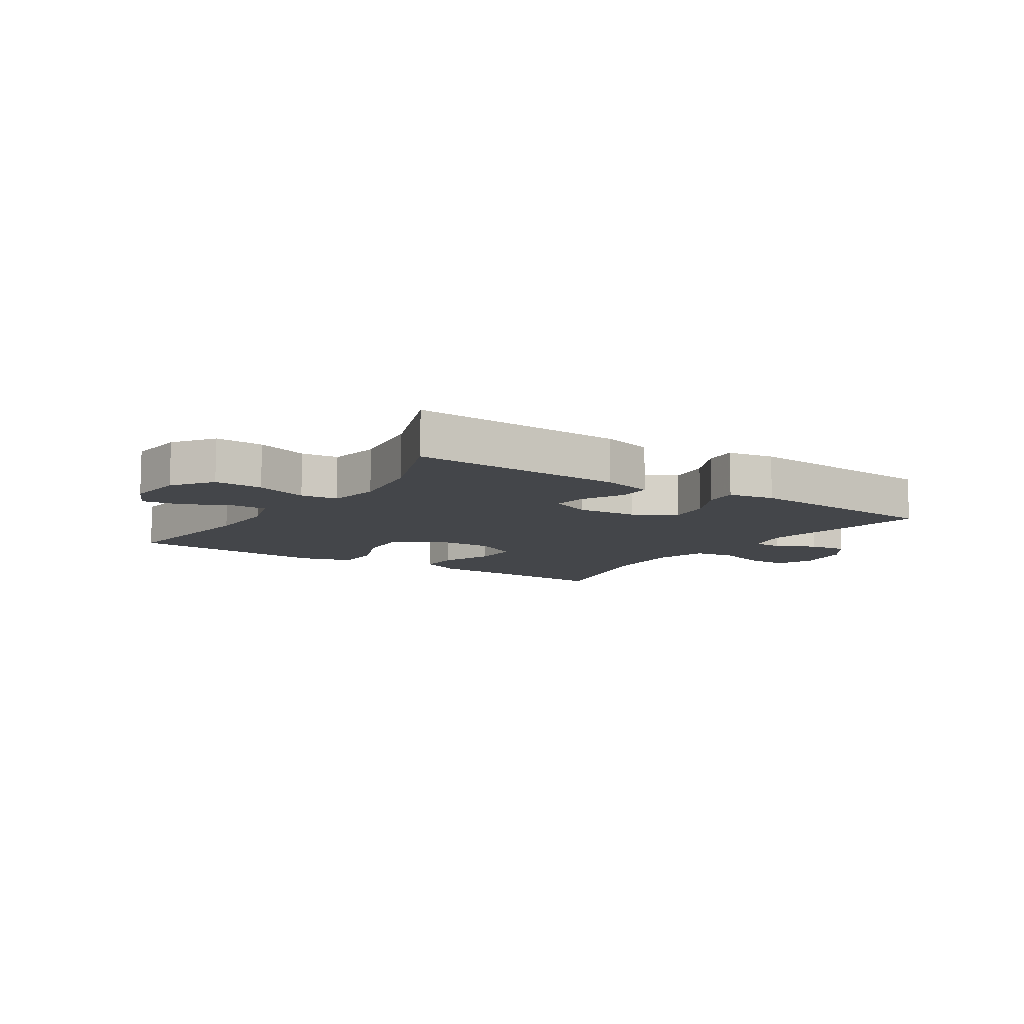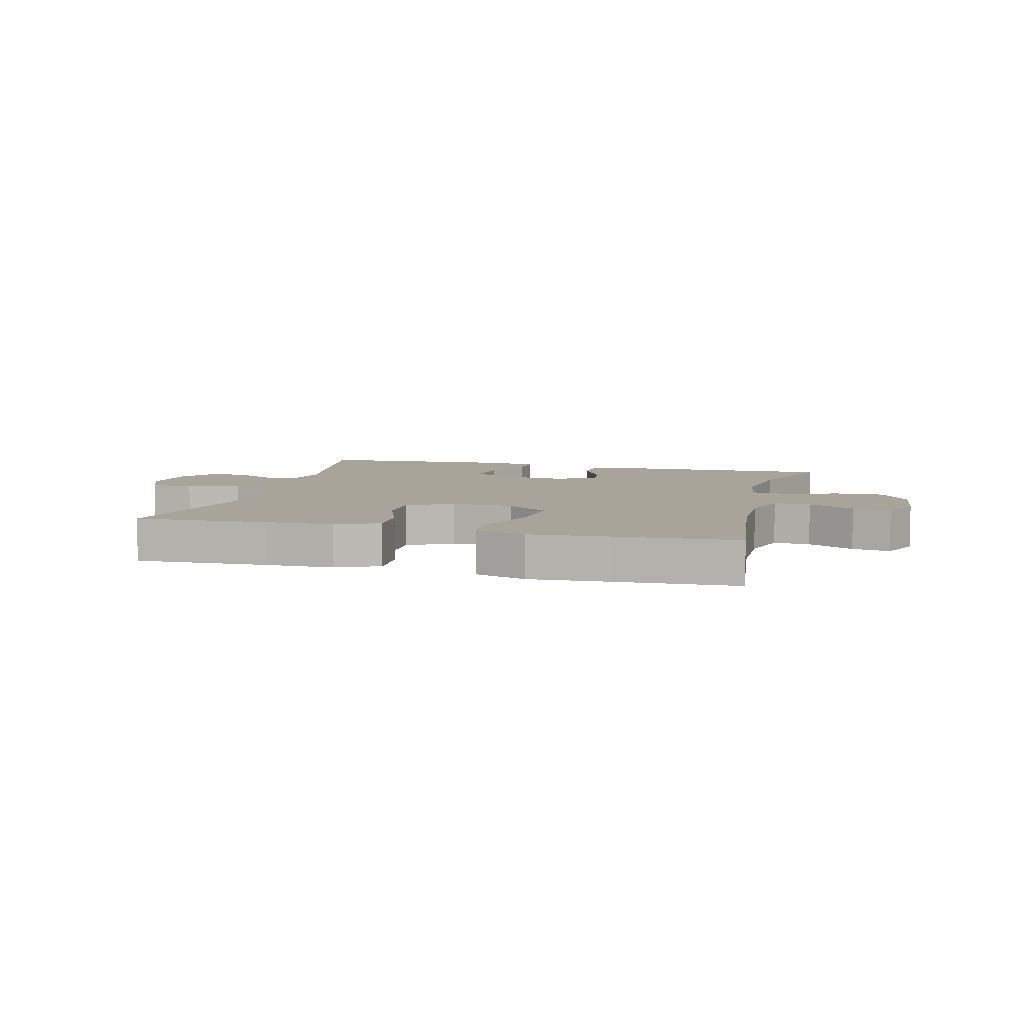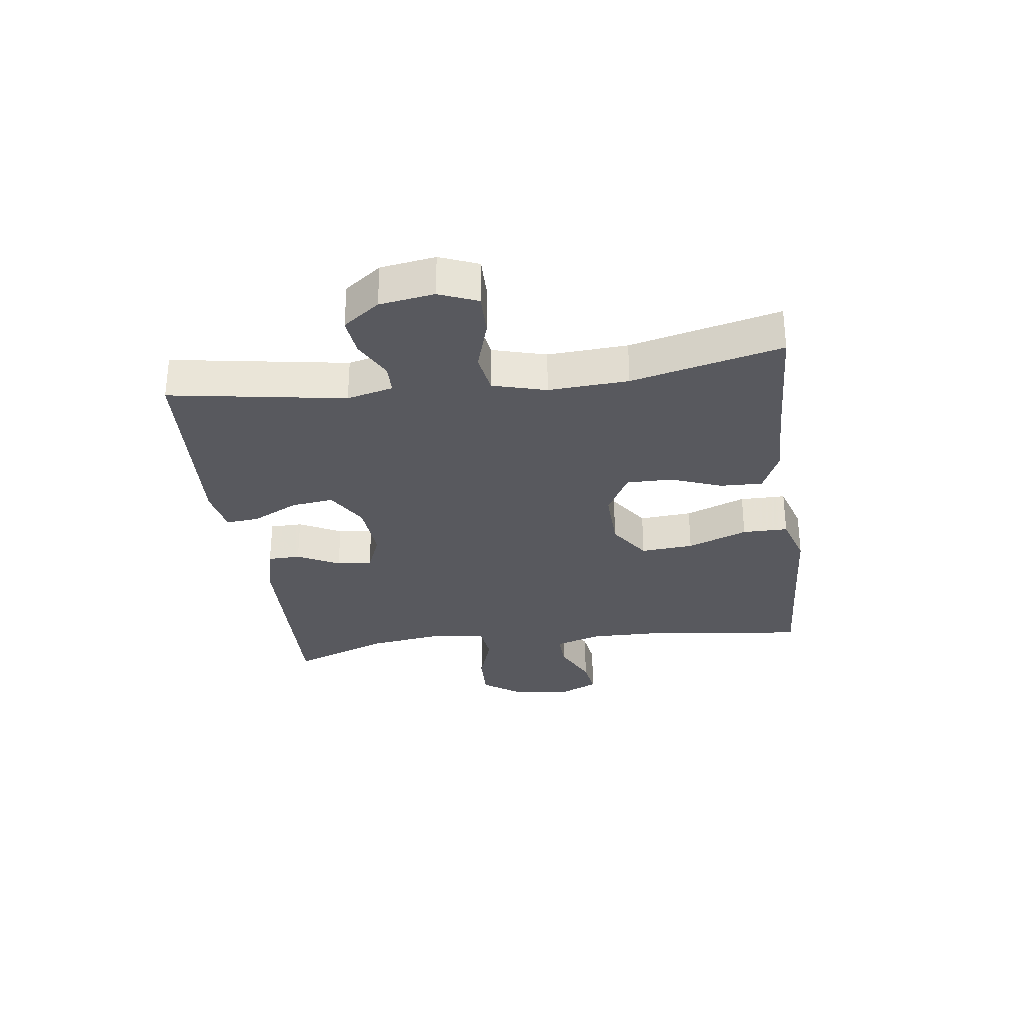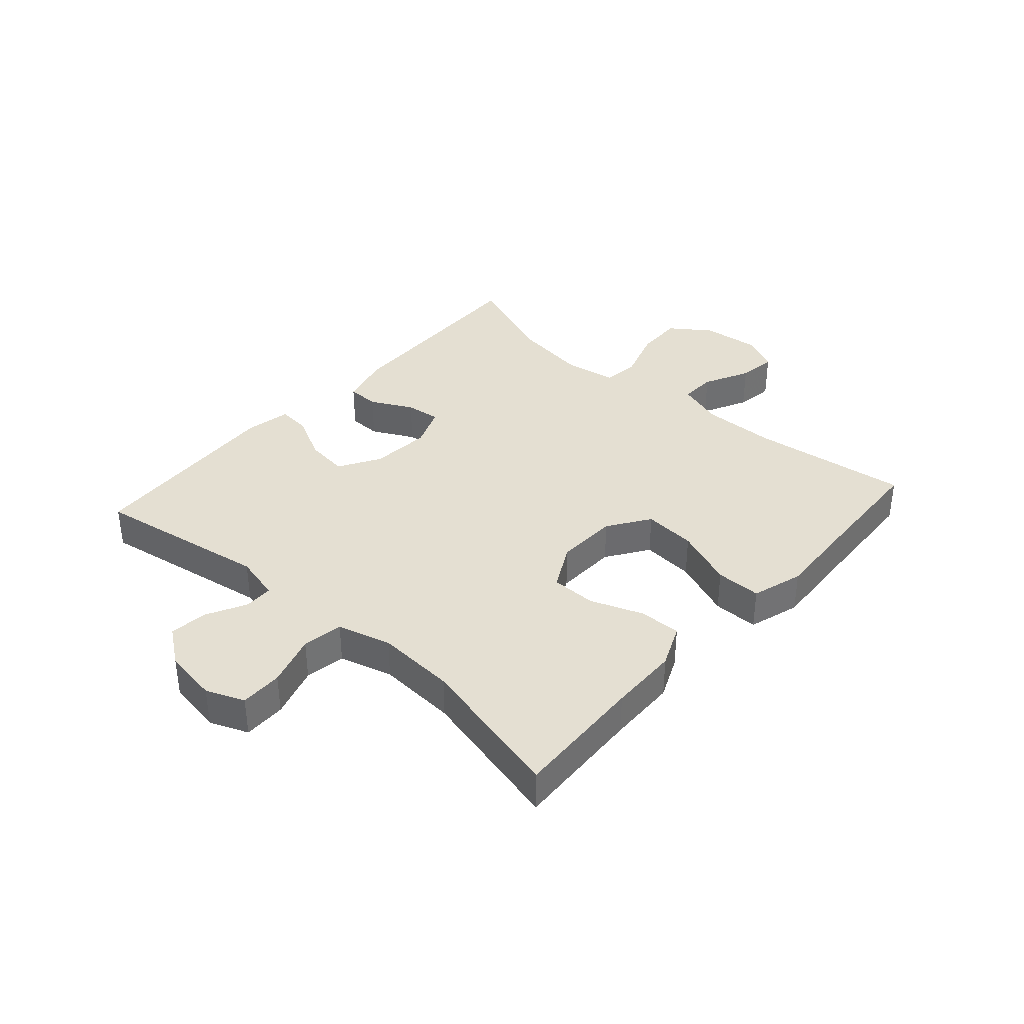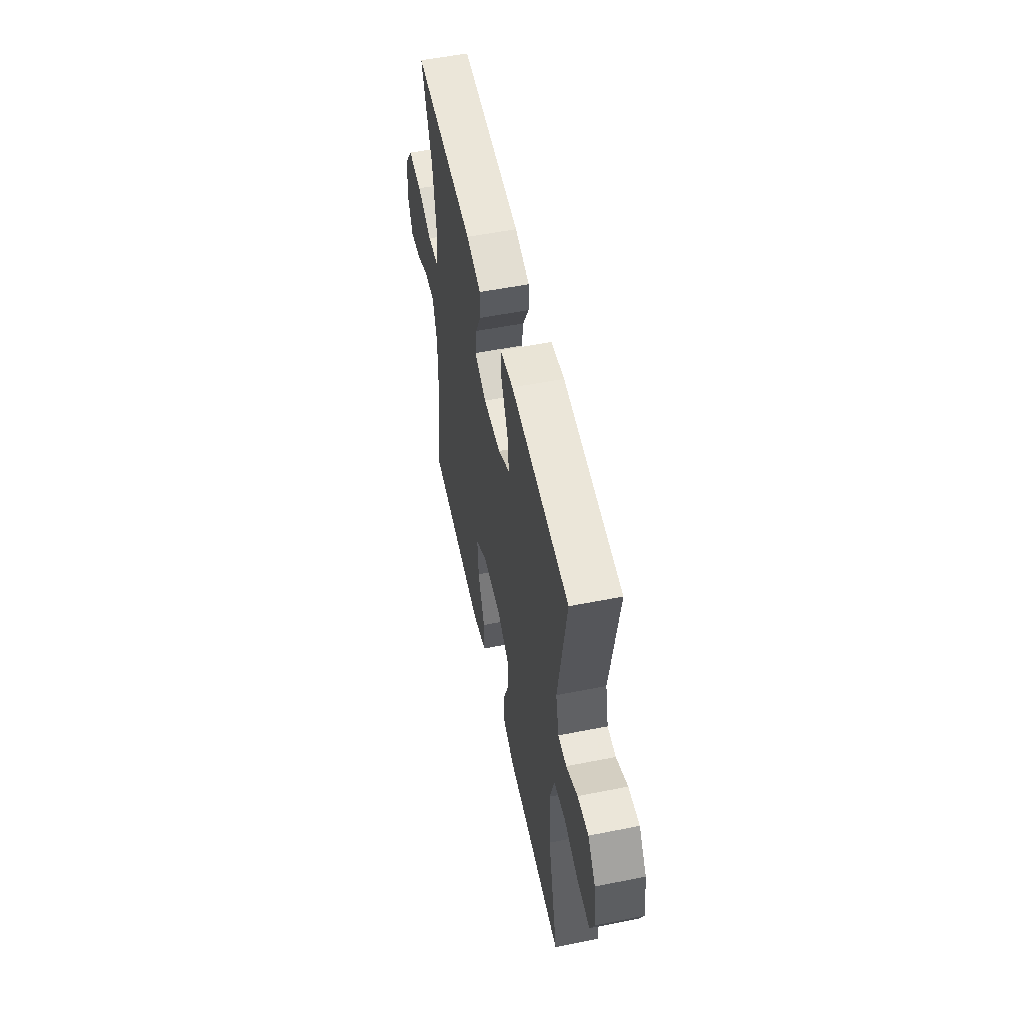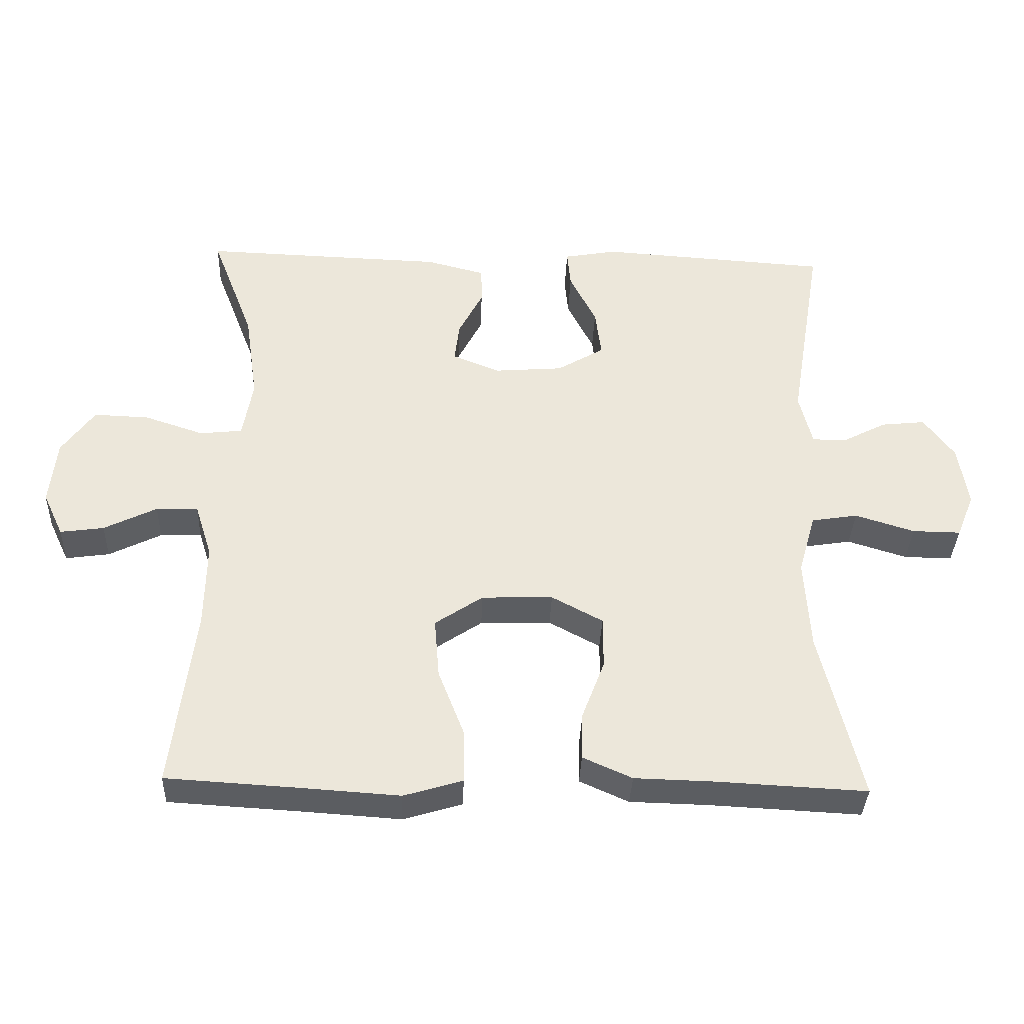
<metadata>
{"format":"obj","ext":"obj","renderer":"f3d","projection":"perspective","resolution":1024,"background":"white","views":[{"elev":-9.7,"azim":-33.6,"up":"+Y"},{"elev":7.3,"azim":-165.5,"up":"+Y"},{"elev":-30.3,"azim":97.7,"up":"+Y"},{"elev":36.9,"azim":131.7,"up":"+Y"},{"elev":54.3,"azim":78.1,"up":"+Z"},{"elev":-35.9,"azim":-2.2,"up":"+Z"}]}
</metadata>
<code>
v -0.5 0.07 0.5
v -0.145 0.07 0.488
v -0.059 0.07 0.466
v -0.058 0.07 0.412
v -0.094 0.07 0.342
v -0.101 0.07 0.284
v -0.032 0.07 0.256
v 0.069 0.07 0.264
v 0.138 0.07 0.305
v 0.129 0.07 0.376
v 0.09 0.07 0.453
v 0.085 0.07 0.508
v 0.162 0.07 0.522
v 0.5 0.07 0.5
v 0.452 0.07 0.208
v 0.471 0.07 0.131
v 0.52 0.07 0.13
v 0.586 0.07 0.164
v 0.65 0.07 0.171
v 0.695 0.07 0.11
v 0.709 0.07 0.019
v 0.683 0.07 -0.045
v 0.612 0.07 -0.044
v 0.525 0.07 -0.017
v 0.457 0.07 -0.028
v 0.432 0.07 -0.117
v 0.44 0.07 -0.25
v 0.5 0.07 -0.5
v 0.28 0.07 -0.489
v 0.164 0.07 -0.486
v 0.092 0.07 -0.454
v 0.094 0.07 -0.384
v 0.127 0.07 -0.297
v 0.127 0.07 -0.221
v 0.052 0.07 -0.181
v -0.052 0.07 -0.184
v -0.122 0.07 -0.231
v -0.115 0.07 -0.319
v -0.076 0.07 -0.419
v -0.076 0.07 -0.495
v -0.162 0.07 -0.521
v -0.297 0.07 -0.512
v -0.5 0.07 -0.5
v -0.467 0.07 -0.235
v -0.465 0.07 -0.111
v -0.49 0.07 -0.032
v -0.551 0.07 -0.034
v -0.628 0.07 -0.072
v -0.692 0.07 -0.081
v -0.722 0.07 -0.017
v -0.712 0.07 0.079
v -0.664 0.07 0.146
v -0.583 0.07 0.143
v -0.496 0.07 0.114
v -0.434 0.07 0.121
v -0.419 0.07 0.207
v -0.438 0.07 0.338
v -0.5 0 0.5
v -0.145 0 0.488
v -0.059 0 0.466
v -0.058 0 0.412
v -0.094 0 0.342
v -0.101 0 0.284
v -0.032 0 0.256
v 0.069 0 0.264
v 0.138 0 0.305
v 0.129 0 0.376
v 0.09 0 0.453
v 0.085 0 0.508
v 0.162 0 0.522
v 0.5 0 0.5
v 0.452 0 0.208
v 0.471 0 0.131
v 0.52 0 0.13
v 0.586 0 0.164
v 0.65 0 0.171
v 0.695 0 0.11
v 0.709 0 0.019
v 0.683 0 -0.045
v 0.612 0 -0.044
v 0.525 0 -0.017
v 0.457 0 -0.028
v 0.432 0 -0.117
v 0.44 0 -0.25
v 0.5 0 -0.5
v 0.28 0 -0.489
v 0.164 0 -0.486
v 0.092 0 -0.454
v 0.094 0 -0.384
v 0.127 0 -0.297
v 0.127 0 -0.221
v 0.052 0 -0.181
v -0.052 0 -0.184
v -0.122 0 -0.231
v -0.115 0 -0.319
v -0.076 0 -0.419
v -0.076 0 -0.495
v -0.162 0 -0.521
v -0.297 0 -0.512
v -0.5 0 -0.5
v -0.467 0 -0.235
v -0.465 0 -0.111
v -0.49 0 -0.032
v -0.551 0 -0.034
v -0.628 0 -0.072
v -0.692 0 -0.081
v -0.722 0 -0.017
v -0.712 0 0.079
v -0.664 0 0.146
v -0.583 0 0.143
v -0.496 0 0.114
v -0.434 0 0.121
v -0.419 0 0.207
v -0.438 0 0.338
f 51 52 53 54
f 51 54 55
f 50 51 55
f 47 48 49 50
f 46 47 50 55
f 45 46 55
f 44 45 55 56
f 42 43 44
f 41 42 44 56
f 38 39 40 41
f 37 38 41 56
f 30 31 32 33
f 29 30 33 34
f 27 28 29 34
f 26 27 34 35
f 21 22 23 24
f 21 24 25
f 20 21 25
f 17 18 19 20
f 16 17 20 25
f 15 16 25 26
f 13 14 15
f 10 11 12 13
f 9 10 13 15
f 8 9 15 26
f 2 3 4 5
f 57 1 2 5
f 57 5 6
f 36 37 56 57
f 36 57 6 7
f 26 35 36
f 7 8 26 36
f 111 110 109 108
f 112 111 108
f 112 108 107
f 107 106 105 104
f 112 107 104 103
f 112 103 102
f 113 112 102 101
f 101 100 99
f 113 101 99 98
f 98 97 96 95
f 113 98 95 94
f 90 89 88 87
f 91 90 87 86
f 91 86 85 84
f 92 91 84 83
f 81 80 79 78
f 82 81 78
f 82 78 77
f 77 76 75 74
f 82 77 74 73
f 83 82 73 72
f 72 71 70
f 70 69 68 67
f 72 70 67 66
f 83 72 66 65
f 62 61 60 59
f 62 59 58 114
f 63 62 114
f 114 113 94 93
f 64 63 114 93
f 93 92 83
f 93 83 65 64
f 1 58 59 2
f 2 59 60 3
f 3 60 61 4
f 4 61 62 5
f 5 62 63 6
f 6 63 64 7
f 7 64 65 8
f 8 65 66 9
f 9 66 67 10
f 10 67 68 11
f 11 68 69 12
f 12 69 70 13
f 13 70 71 14
f 14 71 72 15
f 15 72 73 16
f 16 73 74 17
f 17 74 75 18
f 18 75 76 19
f 19 76 77 20
f 20 77 78 21
f 21 78 79 22
f 22 79 80 23
f 23 80 81 24
f 24 81 82 25
f 25 82 83 26
f 26 83 84 27
f 27 84 85 28
f 28 85 86 29
f 29 86 87 30
f 30 87 88 31
f 31 88 89 32
f 32 89 90 33
f 33 90 91 34
f 34 91 92 35
f 35 92 93 36
f 36 93 94 37
f 37 94 95 38
f 38 95 96 39
f 39 96 97 40
f 40 97 98 41
f 41 98 99 42
f 42 99 100 43
f 43 100 101 44
f 44 101 102 45
f 45 102 103 46
f 46 103 104 47
f 47 104 105 48
f 48 105 106 49
f 49 106 107 50
f 50 107 108 51
f 51 108 109 52
f 52 109 110 53
f 53 110 111 54
f 54 111 112 55
f 55 112 113 56
f 56 113 114 57
f 57 114 58 1

</code>
